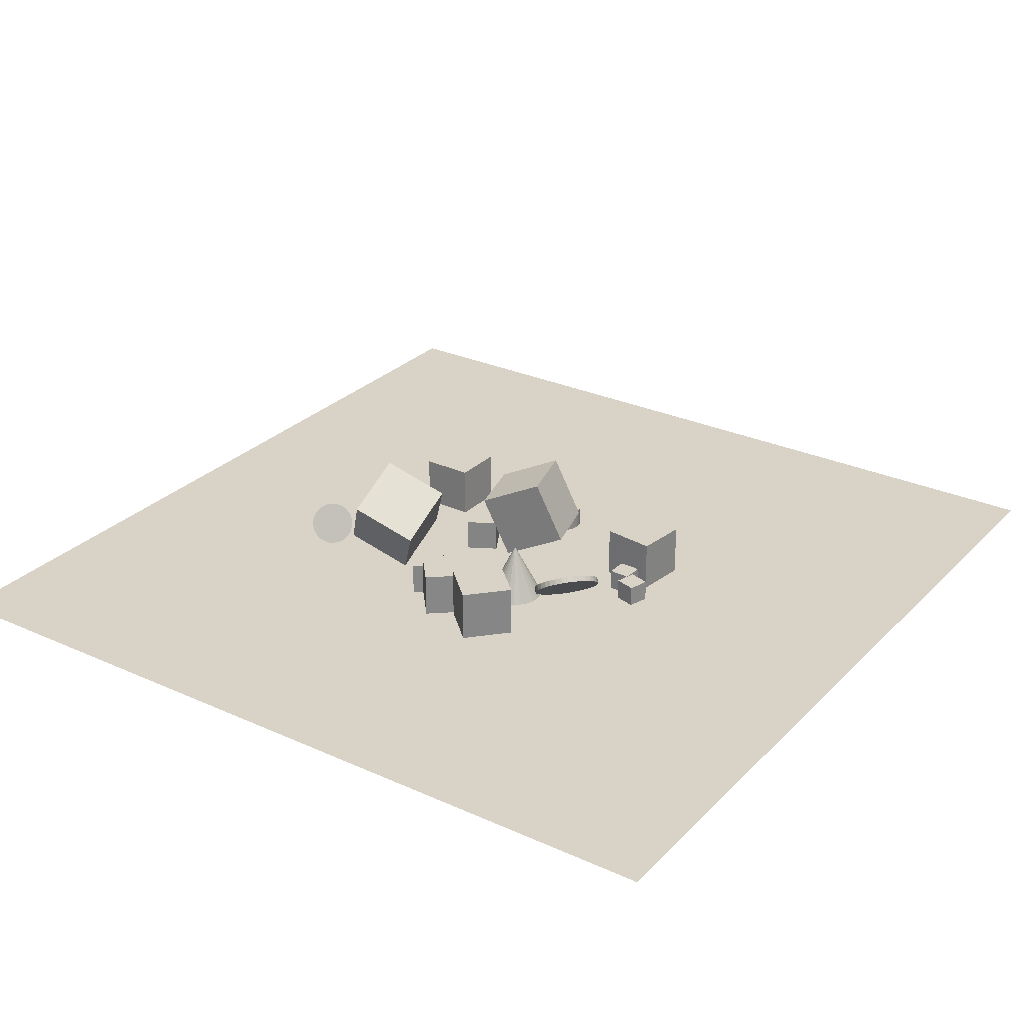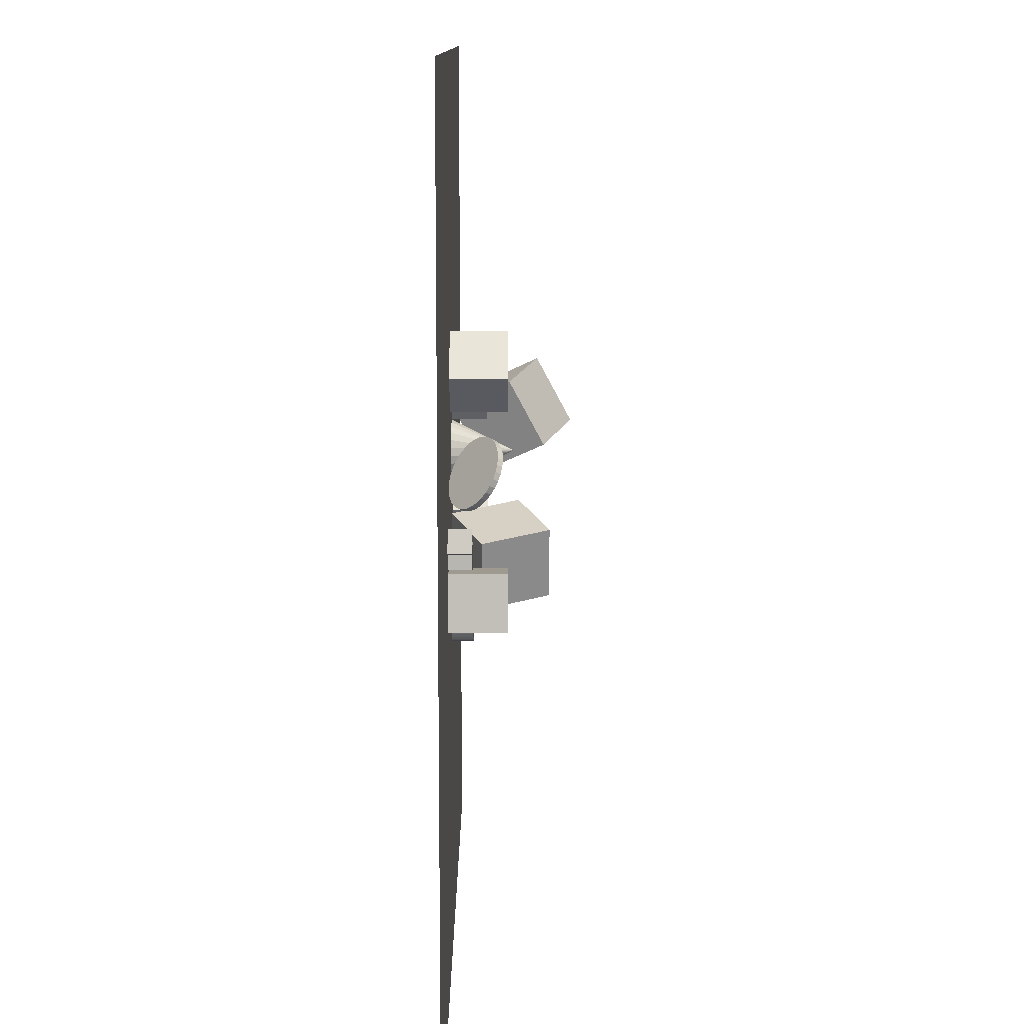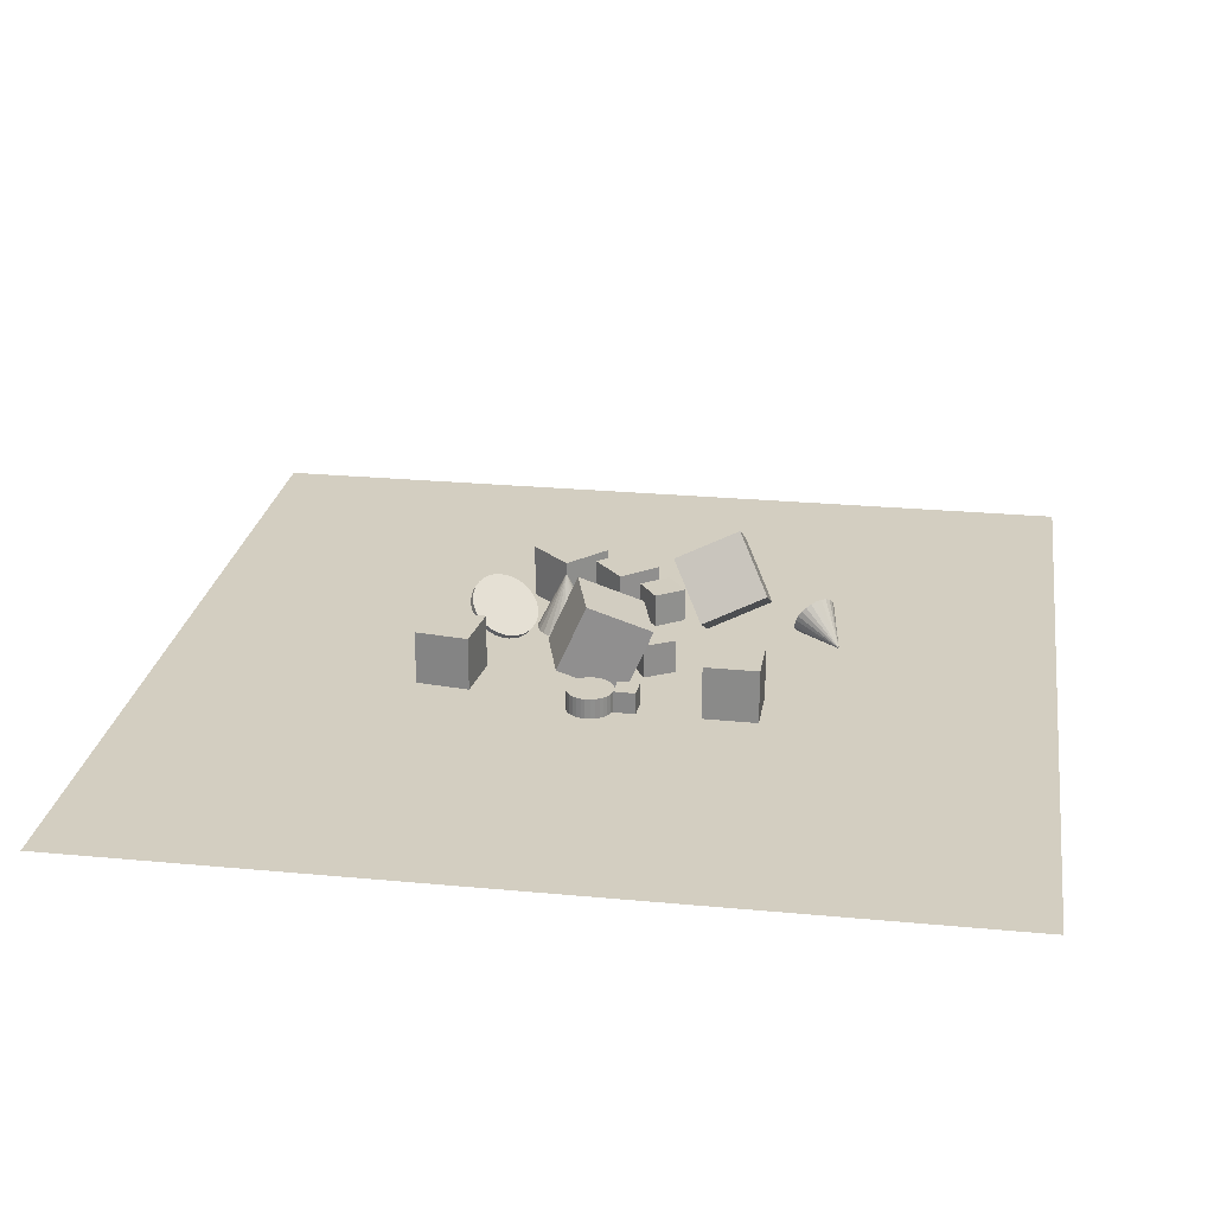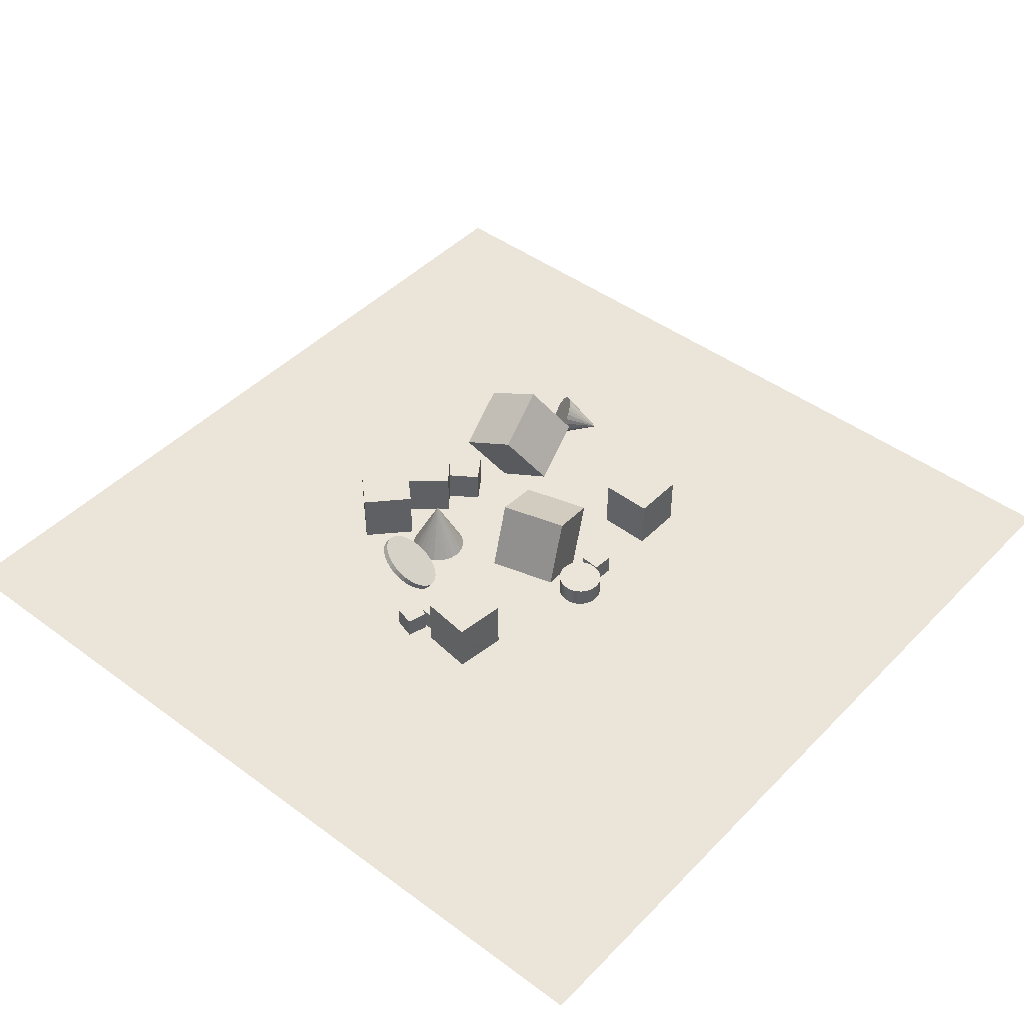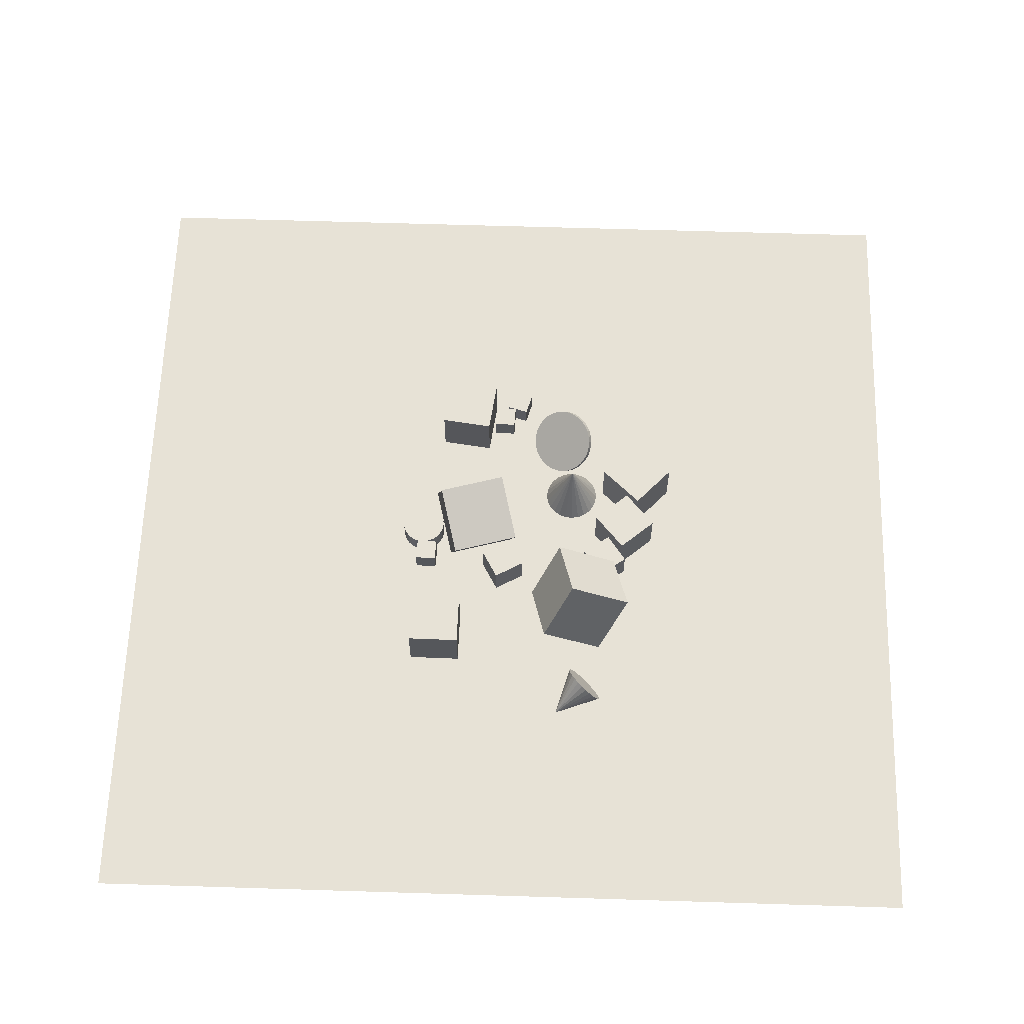
<metadata>
{"format":"obj","ext":"obj","renderer":"f3d","projection":"perspective","resolution":1024,"background":"white","views":[{"elev":28.0,"azim":-145.6,"up":"+Z"},{"elev":11.1,"azim":-90.0,"up":"+Y"},{"elev":24.9,"azim":8.7,"up":"+Z"},{"elev":44.9,"azim":-49.4,"up":"+Z"},{"elev":63.3,"azim":91.8,"up":"+Z"}]}
</metadata>
<code>
v -1.029 13.94 -2.502
v -1.146 13.64 -2.501
v -1.338 13.37 -2.5
v -1.593 13.17 -2.497
v -1.892 13.03 -2.495
v -2.215 12.98 -2.492
v -2.541 13.02 -2.489
v -2.225 14.23 0.01885
v -2.847 13.13 -2.486
v -3.112 13.33 -2.483
v -3.318 13.58 -2.481
v -3.451 13.88 -2.479
v -3.502 14.2 -2.478
v -3.468 14.53 -2.478
v -3.351 14.83 -2.479
v -3.158 15.1 -2.48
v -2.904 15.31 -2.482
v -2.605 15.44 -2.485
v -2.282 15.49 -2.488
v -1.956 15.46 -2.491
v -1.65 15.34 -2.494
v -1.385 15.15 -2.497
v -1.179 14.89 -2.499
v -1.046 14.59 -2.501
v -0.9945 14.27 -2.502
f 24 8 25
f 1 8 2
f 23 8 24
f 22 8 23
f 21 8 22
f 20 8 21
f 19 8 20
f 18 8 19
f 17 8 18
f 16 8 17
f 15 8 16
f 14 8 15
f 13 8 14
f 12 8 13
f 11 8 12
f 10 8 11
f 9 8 10
f 7 8 9
f 6 8 7
f 5 8 6
f 4 8 5
f 3 8 4
f 25 8 1
f 2 8 3
f 11 19 25
f 25 1 2
f 2 3 4
f 4 5 6
f 6 7 9
f 9 10 11
f 11 12 13
f 13 14 15
f 15 16 17
f 17 18 19
f 19 20 21
f 21 22 23
f 23 24 21
f 25 2 4
f 4 6 11
f 9 11 6
f 13 15 11
f 17 19 11
f 21 24 25
f 25 4 11
f 11 15 17
f 19 21 25
v 2.766 15.74 -2.547
v 1.932 16.94 -2.551
v 2.764 15.74 -1.089
v 1.929 16.94 -1.093
v 1.571 14.91 -2.548
v 0.7369 16.1 -2.551
v 1.569 14.91 -1.09
v 0.7341 16.1 -1.094
f 29 28 26
f 33 32 28
f 31 30 32
f 31 27 26
f 26 28 32
f 31 33 29
f 27 29 26
f 29 33 28
f 33 31 32
f 30 31 26
f 30 26 32
f 27 31 29
v 1.768 9.838 -2.537
v 1.768 9.838 -1.079
v 1.054 11.11 -2.537
v 1.054 11.11 -1.079
v 3.039 10.55 -2.537
v 3.039 10.55 -1.079
v 2.325 11.82 -2.537
v 2.325 11.82 -1.079
f 37 36 34
f 37 41 40
f 39 38 40
f 35 34 38
f 36 40 38
f 41 37 35
f 35 37 34
f 36 37 40
f 41 39 40
f 39 35 38
f 34 36 38
f 39 41 35
v 2.513 16.35 -0.1613
v 2.515 13.66 1.285
v 5.251 16.99 1.025
v 5.253 14.3 2.472
v 3.861 15.05 -2.573
v 3.864 12.36 -1.127
v 6.6 15.69 -1.386
v 6.602 13 0.05983
f 45 44 42
f 45 49 48
f 47 46 48
f 43 42 46
f 42 44 48
f 47 49 45
f 43 45 42
f 44 45 48
f 49 47 48
f 47 43 46
f 46 42 48
f 43 47 45
v -2.36 10.38 -1.287
v -1.535 7.441 -1.292
v -1.141 10.72 1.491
v -0.3169 7.778 1.486
v 0.3148 11.13 -2.551
v 1.139 8.193 -2.556
v 1.533 11.47 0.2272
v 2.358 8.53 0.2223
f 53 52 50
f 53 57 56
f 55 54 56
f 51 50 54
f 50 52 56
f 57 53 51
f 51 53 50
f 52 53 56
f 57 55 56
f 55 51 54
f 54 50 56
f 55 57 51
v -6.767 11.23 -2.537
v -6.81 10.29 -2.537
v -6.767 11.23 -1.592
v -6.81 10.29 -1.592
v -5.823 11.19 -2.537
v -5.866 10.24 -2.537
v -5.823 11.19 -1.592
v -5.866 10.24 -1.592
f 61 60 58
f 65 64 60
f 63 62 64
f 59 58 62
f 60 64 62
f 63 65 61
f 59 61 58
f 61 65 60
f 65 63 64
f 63 59 62
f 58 60 62
f 59 63 61
v -0.1951 7.776 -2.537
v -0.1912 7.772 -1.652
v 0.000462 7.789 -2.537
v 0.00439 7.785 -1.653
v 0.1948 7.763 -2.538
v 0.1988 7.759 -1.654
v 0.3805 7.7 -2.54
v 0.3844 7.696 -1.655
v 0.5503 7.602 -2.541
v 0.5542 7.598 -1.657
v 0.6977 7.473 -2.542
v 0.7017 7.469 -1.658
v 0.8172 7.318 -2.543
v 0.8211 7.314 -1.659
v 0.9039 7.142 -2.544
v 0.9079 7.138 -1.66
v 0.9548 6.952 -2.545
v 0.9587 6.949 -1.661
v 0.9677 6.757 -2.546
v 0.9716 6.753 -1.662
v 0.9422 6.563 -2.547
v 0.9461 6.559 -1.663
v 0.8793 6.377 -2.547
v 0.8832 6.373 -1.663
v 0.7813 6.207 -2.548
v 0.7852 6.203 -1.664
v 0.6521 6.06 -2.548
v 0.6561 6.056 -1.664
v 0.4967 5.94 -2.548
v 0.5006 5.936 -1.663
v 0.3209 5.853 -2.547
v 0.3248 5.85 -1.663
v 0.1316 5.803 -2.547
v 0.1355 5.799 -1.662
v -0.06404 5.79 -2.546
v -0.06011 5.786 -1.662
v -0.2584 5.815 -2.545
v -0.2545 5.811 -1.661
v -0.4441 5.878 -2.544
v -0.4401 5.874 -1.66
v -0.6139 5.976 -2.543
v -0.61 5.972 -1.658
v -0.7613 6.105 -2.541
v -0.7574 6.101 -1.657
v -0.8807 6.261 -2.54
v -0.8768 6.257 -1.656
v -0.9675 6.436 -2.539
v -0.9636 6.433 -1.655
v -1.018 6.626 -2.538
v -1.014 6.622 -1.654
v -1.031 6.821 -2.537
v -1.027 6.818 -1.653
v -1.006 7.016 -2.536
v -1.002 7.012 -1.652
v -0.9428 7.201 -2.536
v -0.9389 7.198 -1.652
v -0.8449 7.371 -2.535
v -0.841 7.367 -1.651
v -0.7157 7.519 -2.535
v -0.7118 7.515 -1.651
v -0.5602 7.638 -2.536
v -0.5563 7.634 -1.651
v -0.3845 7.725 -2.536
v -0.3805 7.721 -1.652
f 67 69 68
f 68 69 71
f 71 73 72
f 73 75 74
f 75 77 76
f 77 79 78
f 78 79 81
f 81 83 82
f 82 83 85
f 85 87 86
f 87 89 88
f 89 91 90
f 90 91 93
f 93 95 94
f 94 95 97
f 97 99 98
f 98 99 101
f 101 103 102
f 103 105 104
f 105 107 106
f 106 107 109
f 109 111 110
f 111 113 112
f 112 113 115
f 115 117 116
f 117 119 118
f 118 119 121
f 121 123 122
f 123 125 124
f 125 127 126
f 103 73 119
f 129 67 66
f 126 127 129
f 96 120 128
f 66 67 68
f 70 68 71
f 70 71 72
f 72 73 74
f 74 75 76
f 76 77 78
f 80 78 81
f 80 81 82
f 84 82 85
f 84 85 86
f 86 87 88
f 88 89 90
f 92 90 93
f 92 93 94
f 96 94 97
f 96 97 98
f 100 98 101
f 100 101 102
f 102 103 104
f 104 105 106
f 108 106 109
f 108 109 110
f 110 111 112
f 114 112 115
f 114 115 116
f 116 117 118
f 120 118 121
f 120 121 122
f 122 123 124
f 124 125 126
f 71 69 67
f 67 129 127
f 127 125 67
f 123 121 119
f 119 117 115
f 115 113 119
f 111 109 107
f 107 105 103
f 103 101 99
f 99 97 95
f 95 93 87
f 91 89 87
f 87 85 83
f 83 81 87
f 79 77 81
f 75 73 87
f 71 67 73
f 125 123 119
f 119 113 111
f 111 107 119
f 103 99 87
f 93 91 87
f 87 81 77
f 77 75 87
f 67 125 119
f 119 107 103
f 99 95 87
f 87 73 103
f 67 119 73
f 128 129 66
f 128 126 129
f 128 66 68
f 68 70 128
f 72 74 80
f 76 78 80
f 80 82 84
f 84 86 80
f 88 90 86
f 92 94 96
f 96 98 102
f 100 102 98
f 104 106 108
f 108 110 104
f 112 114 120
f 116 118 120
f 120 122 128
f 124 126 128
f 128 70 72
f 74 76 80
f 80 86 90
f 90 92 96
f 96 102 112
f 104 110 112
f 114 116 120
f 122 124 128
f 128 72 80
f 80 90 128
f 102 104 112
f 112 120 96
f 128 90 96
v -7.536 7.929 -0.2119
v -5.23 7.627 -0.2118
v -7.234 10.23 -0.2116
v -4.928 9.933 -0.2115
v -7.536 7.929 -2.537
v -5.23 7.627 -2.537
v -7.234 10.23 -2.537
v -4.928 9.933 -2.537
f 133 132 130
f 133 137 136
f 135 134 136
f 135 131 130
f 132 136 134
f 137 133 131
f 131 133 130
f 132 133 136
f 137 135 136
f 134 135 130
f 130 132 134
f 135 137 131
v -2.489 15.83 -2.537
v -2.489 15.83 -0.2116
v -4.188 17.41 -2.537
v -4.189 17.41 -0.2117
v -0.902 17.53 -2.537
v -0.9021 17.53 -0.2115
v -2.602 19.11 -2.537
v -2.602 19.11 -0.2116
f 141 140 138
f 145 144 140
f 145 143 142
f 143 139 138
f 140 144 142
f 143 145 141
f 139 141 138
f 141 145 140
f 144 145 142
f 142 143 138
f 138 140 142
f 139 143 141
v 1.011 7.482 -2.541
v 1.955 7.43 -2.542
v 0.9594 6.539 -2.546
v 1.903 6.487 -2.547
v 1.011 7.477 -1.596
v 1.955 7.425 -1.597
v 0.9596 6.534 -1.601
v 1.903 6.482 -1.602
f 149 148 146
f 149 153 152
f 153 151 150
f 147 146 150
f 148 152 150
f 153 149 147
f 147 149 146
f 148 149 152
f 152 153 150
f 151 147 150
f 146 148 150
f 151 153 147
v 7.747 14.77 -2.22
v 7.691 14.6 -2.029
v 7.688 14.46 -1.808
v 7.74 14.36 -1.573
v 7.842 14.3 -1.34
v 7.988 14.29 -1.123
v 8.168 14.34 -0.9391
v 9.68 13.66 -2.442
v 8.369 14.43 -0.7995
v 8.578 14.56 -0.7141
v 8.781 14.72 -0.6887
v 8.963 14.9 -0.7249
v 9.113 15.09 -0.8204
v 9.22 15.28 -0.9686
v 9.277 15.45 -1.159
v 9.279 15.59 -1.38
v 9.228 15.69 -1.615
v 9.125 15.75 -1.849
v 8.979 15.75 -2.065
v 8.8 15.71 -2.249
v 8.598 15.62 -2.389
v 8.389 15.49 -2.474
v 8.186 15.33 -2.499
v 8.004 15.14 -2.463
v 7.854 14.95 -2.368
f 177 161 178
f 154 161 155
f 176 161 177
f 175 161 176
f 174 161 175
f 173 161 174
f 172 161 173
f 171 161 172
f 170 161 171
f 169 161 170
f 168 161 169
f 167 161 168
f 166 161 167
f 165 161 166
f 164 161 165
f 163 161 164
f 162 161 163
f 160 161 162
f 159 161 160
f 158 161 159
f 157 161 158
f 156 161 157
f 178 161 154
f 155 161 156
f 162 172 178
f 178 154 155
f 155 156 157
f 157 158 162
f 159 160 158
f 162 163 164
f 164 165 166
f 166 167 168
f 168 169 166
f 170 171 169
f 172 173 174
f 174 175 172
f 176 177 175
f 178 155 157
f 158 160 162
f 162 164 169
f 166 169 164
f 171 172 169
f 175 177 178
f 178 157 162
f 162 169 172
f 172 175 178
v -3.94 14.95 -1.549
v -3.818 14.84 -1.354
v -3.784 14.78 -1.743
v -3.662 14.67 -1.548
v -3.672 14.58 -1.931
v -3.551 14.46 -1.736
v -3.61 14.34 -2.105
v -3.488 14.23 -1.91
v -3.598 14.08 -2.26
v -3.477 13.97 -2.065
v -3.638 13.82 -2.39
v -3.517 13.7 -2.194
v -3.729 13.55 -2.488
v -3.607 13.44 -2.293
v -3.866 13.29 -2.552
v -3.744 13.18 -2.357
v -4.044 13.05 -2.579
v -3.922 12.94 -2.384
v -4.257 12.84 -2.568
v -4.135 12.73 -2.373
v -4.496 12.67 -2.52
v -4.374 12.55 -2.325
v -4.752 12.53 -2.436
v -4.63 12.42 -2.241
v -5.015 12.45 -2.319
v -4.894 12.34 -2.124
v -5.276 12.42 -2.175
v -5.155 12.31 -1.98
v -5.524 12.44 -2.008
v -5.403 12.33 -1.813
v -5.75 12.52 -1.825
v -5.628 12.41 -1.63
v -5.944 12.64 -1.633
v -5.823 12.53 -1.438
v -6.1 12.81 -1.439
v -5.979 12.7 -1.244
v -6.212 13.01 -1.251
v -6.09 12.9 -1.056
v -6.274 13.25 -1.077
v -6.153 13.14 -0.8816
v -6.286 13.5 -0.9218
v -6.164 13.39 -0.7267
v -6.246 13.77 -0.7925
v -6.124 13.66 -0.5974
v -6.155 14.04 -0.694
v -6.034 13.93 -0.4989
v -6.018 14.3 -0.6299
v -5.897 14.19 -0.4348
v -5.84 14.54 -0.6028
v -5.719 14.43 -0.4077
v -5.627 14.75 -0.6136
v -5.506 14.64 -0.4185
v -5.388 14.92 -0.6621
v -5.267 14.81 -0.4669
v -5.132 15.05 -0.7462
v -5.011 14.94 -0.551
v -4.869 15.14 -0.8627
v -4.747 15.02 -0.6676
v -4.608 15.17 -1.007
v -4.486 15.05 -0.8122
v -4.36 15.15 -1.174
v -4.238 15.03 -0.9792
v -4.134 15.07 -1.357
v -4.013 14.96 -1.162
f 179 180 182
f 181 182 184
f 183 184 186
f 185 186 188
f 188 190 189
f 190 192 191
f 191 192 194
f 194 196 195
f 195 196 198
f 197 198 200
f 199 200 202
f 202 204 203
f 204 206 205
f 206 208 207
f 208 210 209
f 210 212 211
f 211 212 214
f 214 216 215
f 215 216 218
f 217 218 220
f 220 222 221
f 222 224 223
f 224 226 225
f 226 228 227
f 228 230 229
f 229 230 232
f 232 234 233
f 234 236 235
f 235 236 238
f 238 240 239
f 210 200 184
f 242 180 179
f 240 242 241
f 217 233 241
f 181 179 182
f 183 181 184
f 185 183 186
f 187 185 188
f 187 188 189
f 189 190 191
f 193 191 194
f 193 194 195
f 197 195 198
f 199 197 200
f 201 199 202
f 201 202 203
f 203 204 205
f 205 206 207
f 207 208 209
f 209 210 211
f 213 211 214
f 213 214 215
f 217 215 218
f 219 217 220
f 219 220 221
f 221 222 223
f 223 224 225
f 225 226 227
f 227 228 229
f 231 229 232
f 231 232 233
f 233 234 235
f 237 235 238
f 237 238 239
f 184 182 180
f 180 242 238
f 240 238 242
f 236 234 232
f 232 230 226
f 228 226 230
f 224 222 220
f 220 218 216
f 216 214 180
f 212 210 214
f 208 206 204
f 204 202 208
f 200 198 194
f 196 194 198
f 192 190 184
f 188 186 184
f 184 180 210
f 238 236 180
f 232 226 216
f 224 220 216
f 214 210 180
f 208 202 200
f 200 194 184
f 190 188 184
f 180 236 232
f 226 224 216
f 210 208 200
f 194 192 184
f 180 232 216
f 241 242 179
f 239 240 241
f 241 179 181
f 181 183 187
f 185 187 183
f 189 191 181
f 193 195 197
f 197 199 201
f 201 203 197
f 205 207 203
f 209 211 215
f 213 215 211
f 217 219 221
f 221 223 225
f 225 227 221
f 229 231 227
f 233 235 237
f 237 239 233
f 241 181 193
f 187 189 181
f 193 197 241
f 203 207 197
f 209 215 217
f 217 221 233
f 227 231 233
f 233 239 241
f 181 191 193
f 197 207 217
f 209 217 207
f 227 233 221
f 241 197 217
v -7.781 11.14 -2.537
v -7.781 11.14 -1.592
v -7.521 12.05 -2.537
v -7.521 12.05 -1.592
v -6.872 10.88 -2.537
v -6.872 10.88 -1.592
v -6.612 11.79 -2.537
v -6.612 11.79 -1.592
f 246 245 243
f 250 249 245
f 248 247 249
f 244 243 247
f 243 245 249
f 250 246 244
f 244 246 243
f 246 250 245
f 250 248 249
f 248 244 247
f 247 243 249
f 248 250 244
v 4.605 6.478 -2.537
v 4.605 6.478 -0.2116
v 4.63 8.803 -2.537
v 4.629 8.803 -0.2117
v 6.93 6.453 -2.537
v 6.93 6.453 -0.2116
v 6.955 8.778 -2.537
v 6.955 8.779 -0.2117
f 254 253 251
f 258 257 253
f 256 255 257
f 252 251 255
f 253 257 255
f 258 254 252
f 252 254 251
f 254 258 253
f 258 256 257
f 256 252 255
f 251 253 255
f 256 258 252
v -1.36 16.99 -2.539
v -1.359 16.99 -0.539
v 0.1611 18.29 -2.541
v 0.1621 18.29 -0.5406
v -0.06137 15.47 -2.539
v -0.06031 15.47 -0.5389
v 1.46 16.77 -2.54
v 1.461 16.77 -0.5404
f 262 261 259
f 266 265 261
f 264 263 265
f 264 260 259
f 261 265 263
f 266 262 260
f 260 262 259
f 262 266 261
f 266 264 265
f 263 264 259
f 259 261 263
f 264 266 260
v -18.87 -7.621 -2.577
v 18.87 -7.621 -2.577
v -18.87 30.12 -2.577
v 18.87 30.12 -2.577
f 268 270 269
f 267 268 269

</code>
